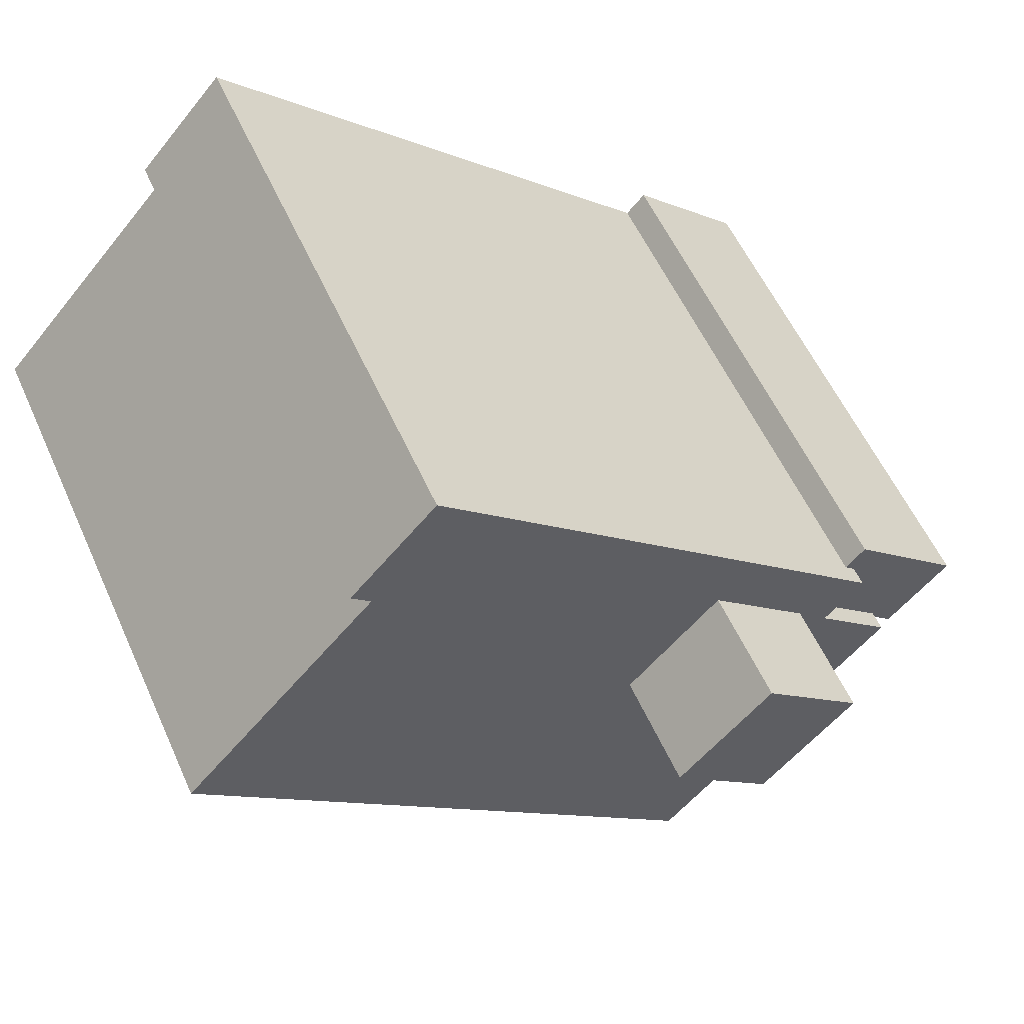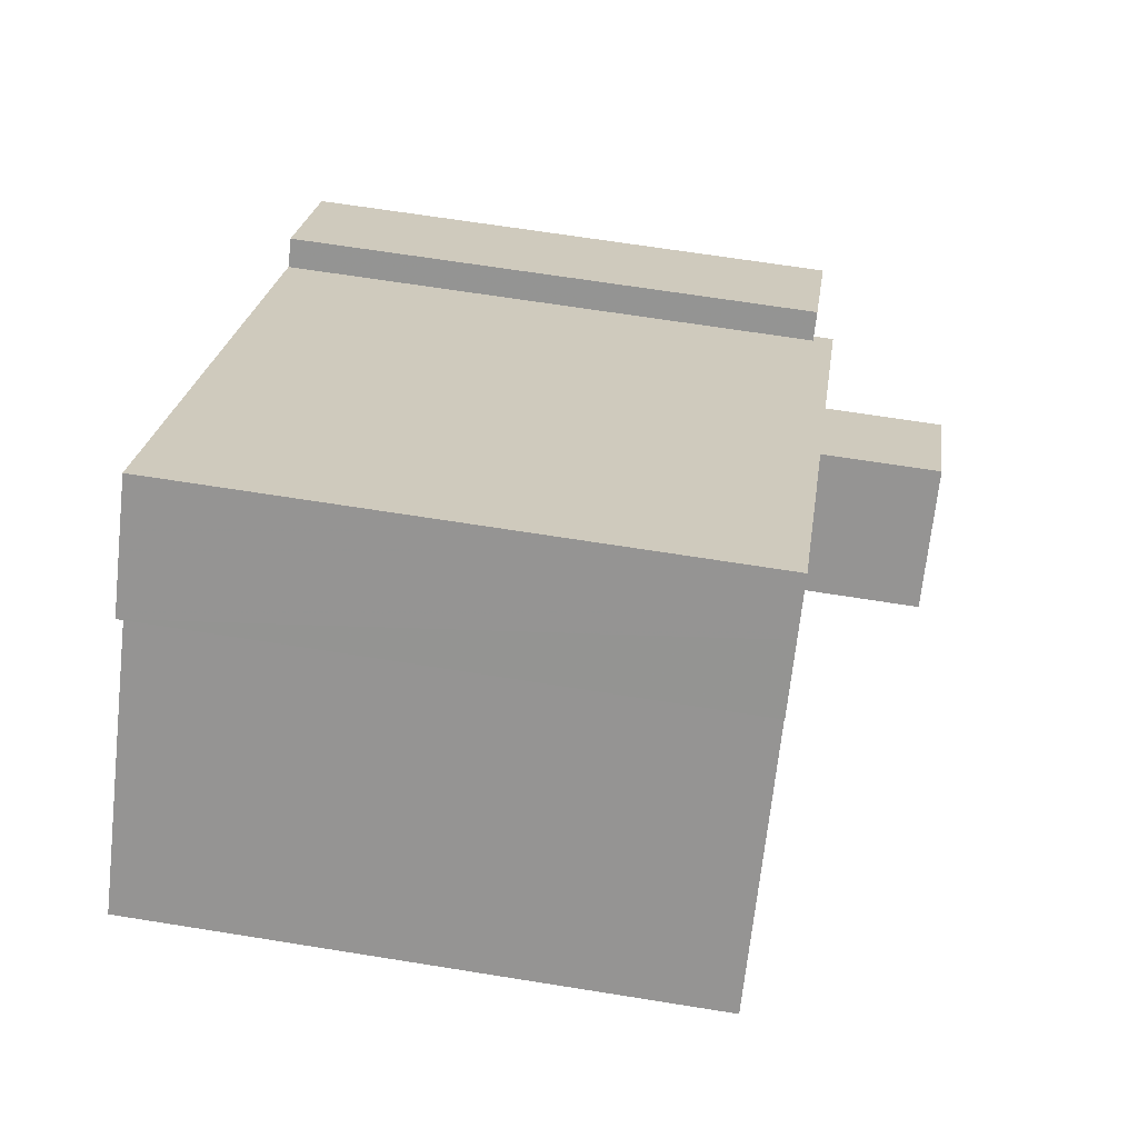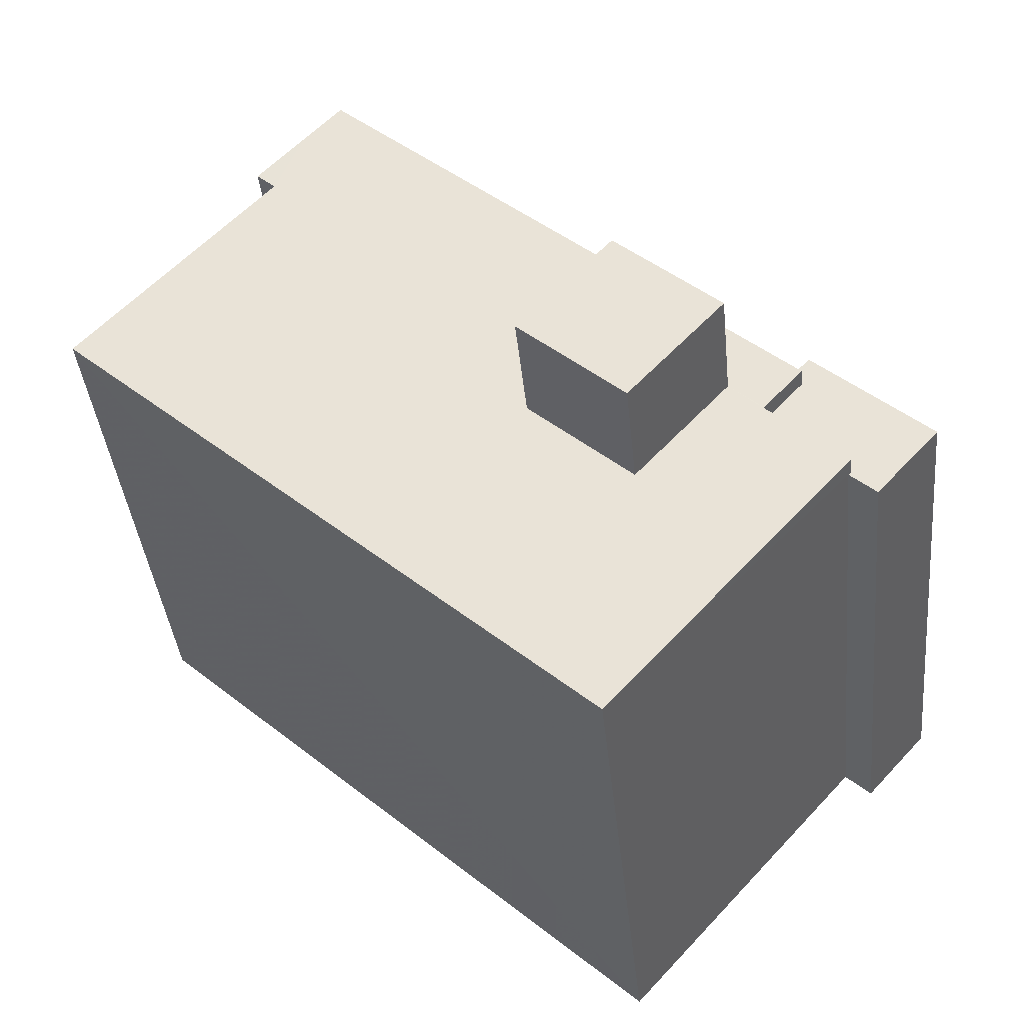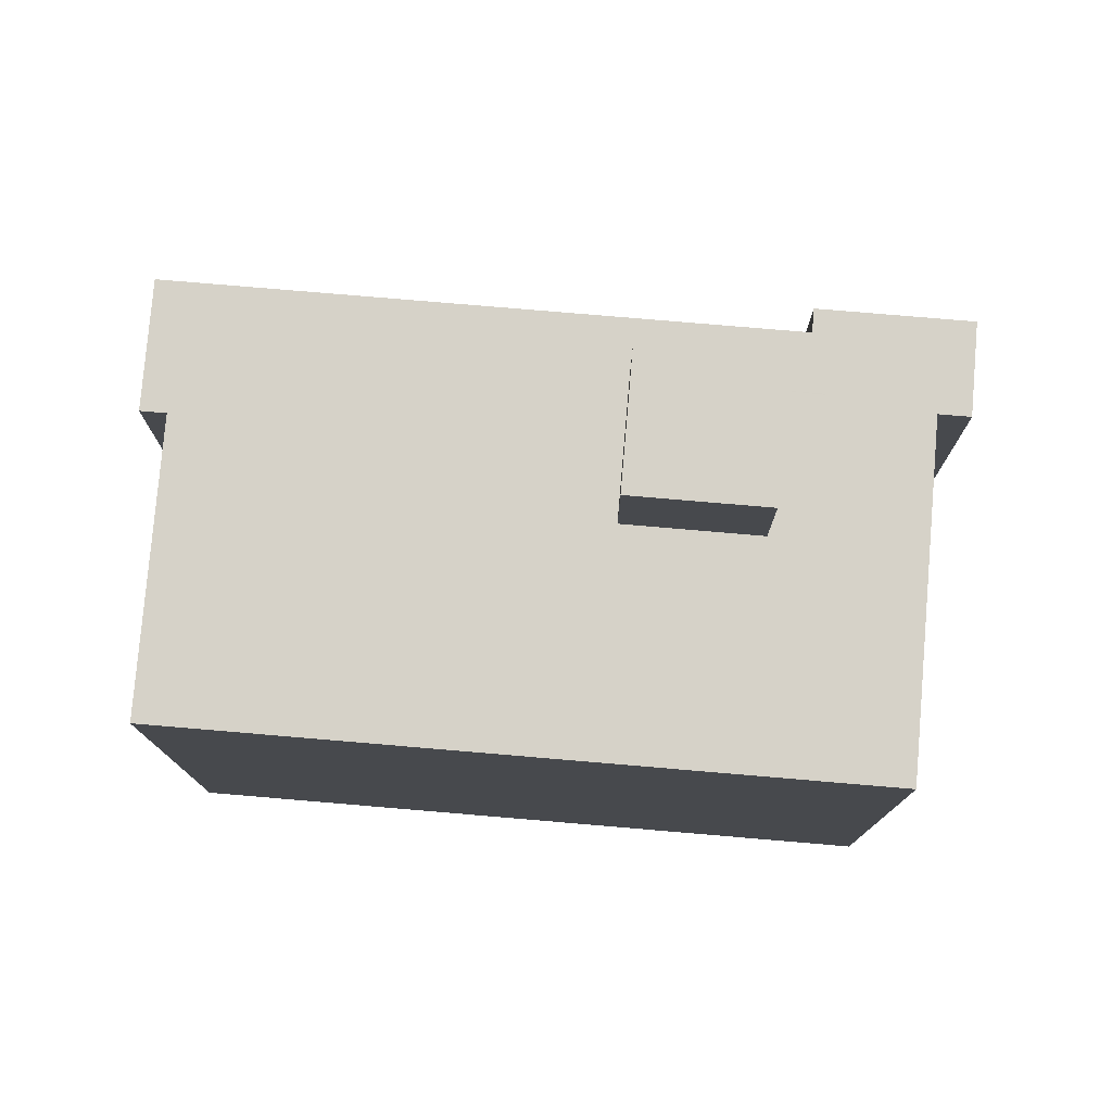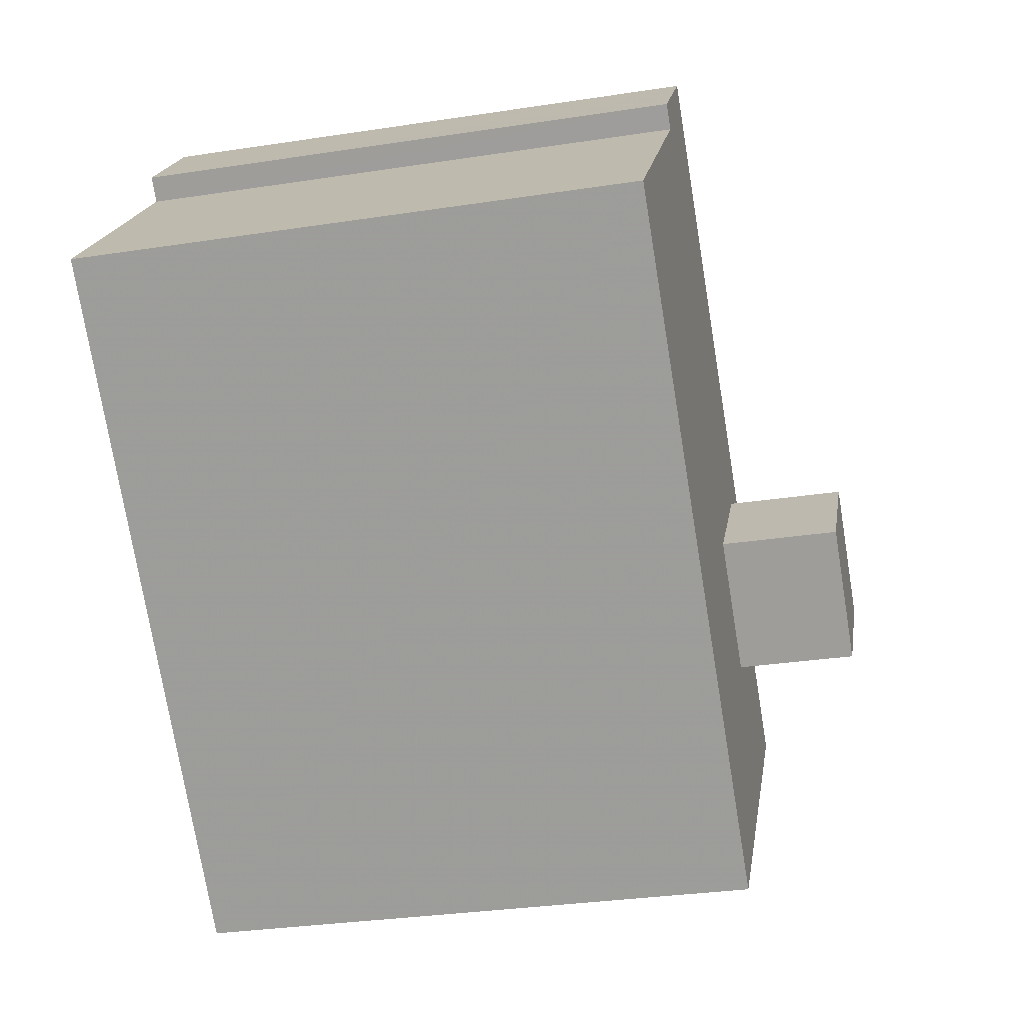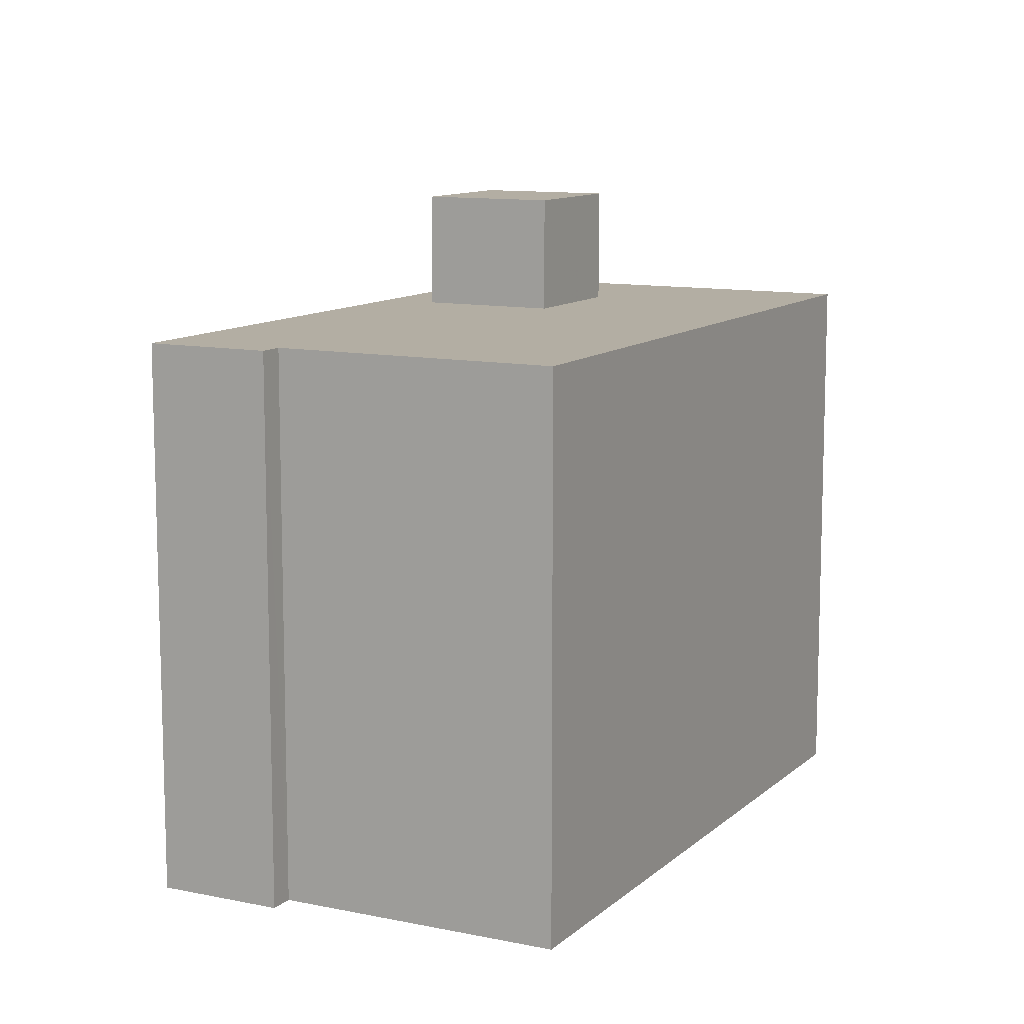
<metadata>
{"format":"obj","ext":"obj","renderer":"f3d","projection":"perspective","resolution":1024,"background":"white","views":[{"elev":55.9,"azim":-23.9,"up":"+Y"},{"elev":64.1,"azim":-80.7,"up":"+Y"},{"elev":-38.6,"azim":5.7,"up":"+Y"},{"elev":78.3,"azim":-37.2,"up":"+Z"},{"elev":-30.7,"azim":-77.5,"up":"+Y"},{"elev":11.0,"azim":-104.7,"up":"+Z"}]}
</metadata>
<code>
v 1.291e+04 -1.556e+04 19.98
v 1.291e+04 -1.556e+04 19.98
v 1.291e+04 -1.556e+04 19.98
v 1.291e+04 -1.556e+04 19.98
v 1.292e+04 -1.557e+04 19.98
v 1.292e+04 -1.557e+04 19.98
v 1.293e+04 -1.557e+04 19.98
v 1.293e+04 -1.557e+04 19.98
v 1.293e+04 -1.557e+04 19.98
v 1.292e+04 -1.557e+04 19.98
v 1.293e+04 -1.557e+04 30.98
v 1.293e+04 -1.557e+04 30.98
v 1.293e+04 -1.557e+04 30.98
v 1.292e+04 -1.557e+04 30.98
v 1.292e+04 -1.557e+04 30.98
v 1.292e+04 -1.557e+04 30.98
v 1.292e+04 -1.557e+04 30.98
v 1.293e+04 -1.557e+04 30.98
v 1.292e+04 -1.556e+04 31.38
v 1.291e+04 -1.556e+04 31.38
v 1.291e+04 -1.556e+04 31.38
v 1.292e+04 -1.557e+04 31.38
v 1.292e+04 -1.557e+04 31.38
v 1.292e+04 -1.557e+04 31.38
v 1.291e+04 -1.556e+04 31.38
v 1.291e+04 -1.556e+04 31.38
v 1.292e+04 -1.557e+04 31.38
v 1.292e+04 -1.557e+04 31.38
v 1.291e+04 -1.556e+04 31.38
v 1.292e+04 -1.557e+04 31.38
v 1.292e+04 -1.557e+04 31.38
v 1.293e+04 -1.557e+04 31.38
v 1.292e+04 -1.557e+04 33.8
v 1.292e+04 -1.557e+04 33.8
v 1.292e+04 -1.557e+04 33.8
v 1.292e+04 -1.556e+04 33.8
f 1 2 3
f 4 3 5
f 6 4 5
f 7 8 9
f 8 6 5
f 9 5 10
f 3 2 5
f 8 5 9
f 11 12 13
f 14 13 15
f 16 15 17
f 13 12 18
f 17 15 18
f 15 13 18
f 19 20 21
f 22 20 19
f 23 22 24
f 22 19 24
f 21 25 26
f 21 26 19
f 27 23 24
f 26 28 19
f 29 28 26
f 30 28 29
f 31 27 24
f 30 31 28
f 31 32 27
f 31 30 32
f 33 34 35
f 36 33 35
f 12 7 9
f 18 12 9
f 11 7 12
f 11 8 7
f 16 17 10
f 5 16 10
f 17 9 10
f 17 18 9
f 22 16 20
f 20 16 2
f 22 15 16
f 2 16 5
f 1 21 2
f 2 21 20
f 25 21 1
f 13 32 11
f 8 11 6
f 6 11 30
f 11 32 30
f 29 4 6
f 30 29 6
f 29 3 4
f 29 26 3
f 25 1 3
f 26 25 3
f 27 14 23
f 23 15 22
f 23 14 15
f 13 27 32
f 13 14 27
f 34 31 24
f 35 34 24
f 31 34 33
f 28 31 33
f 19 33 36
f 19 28 33
f 24 36 35
f 24 19 36

</code>
